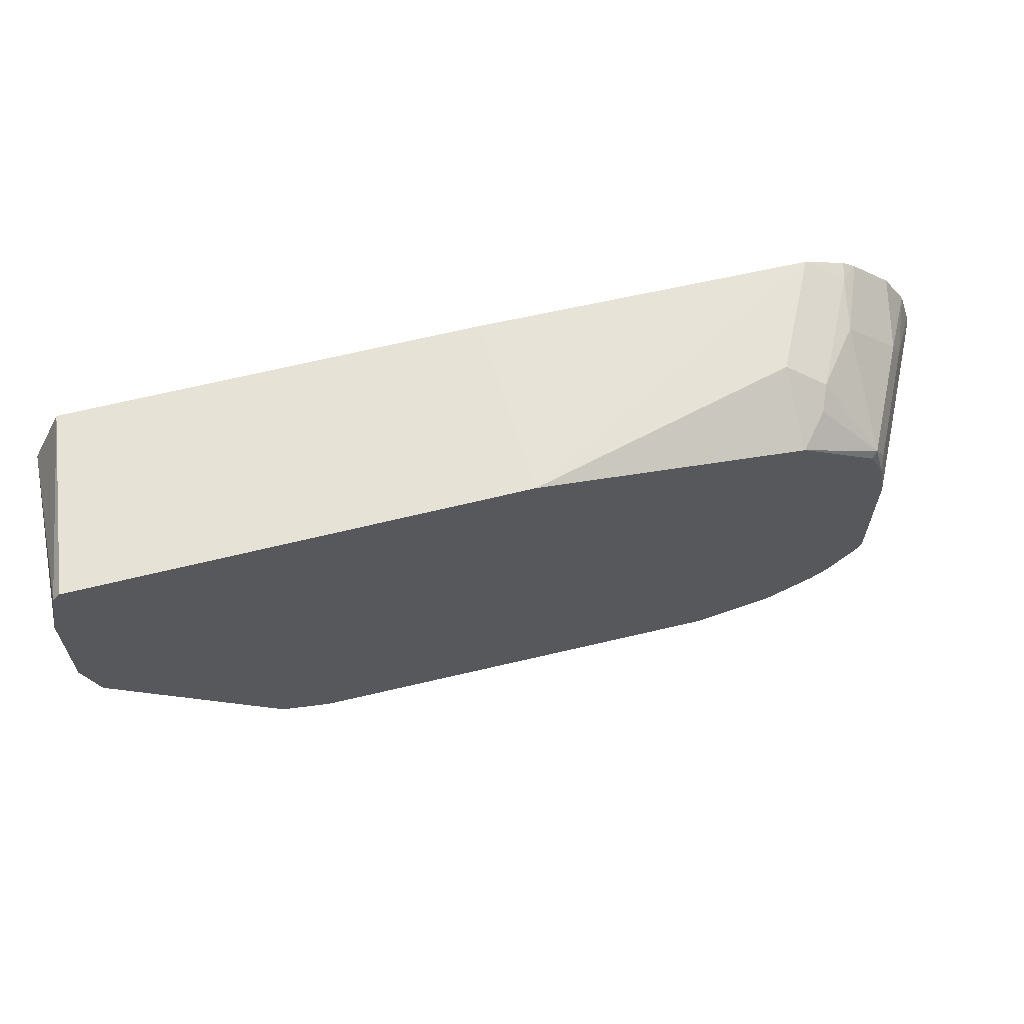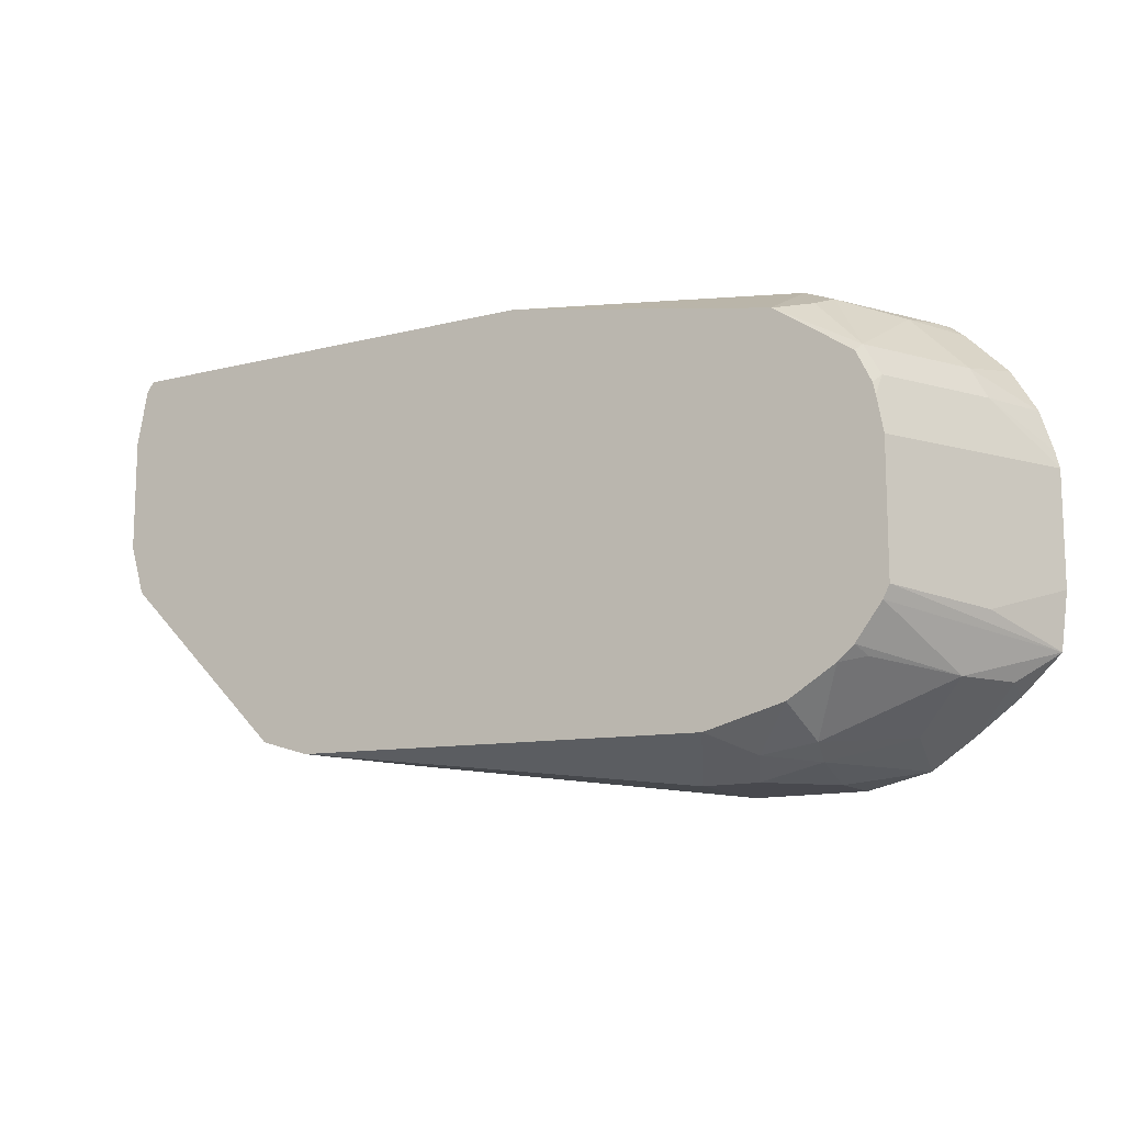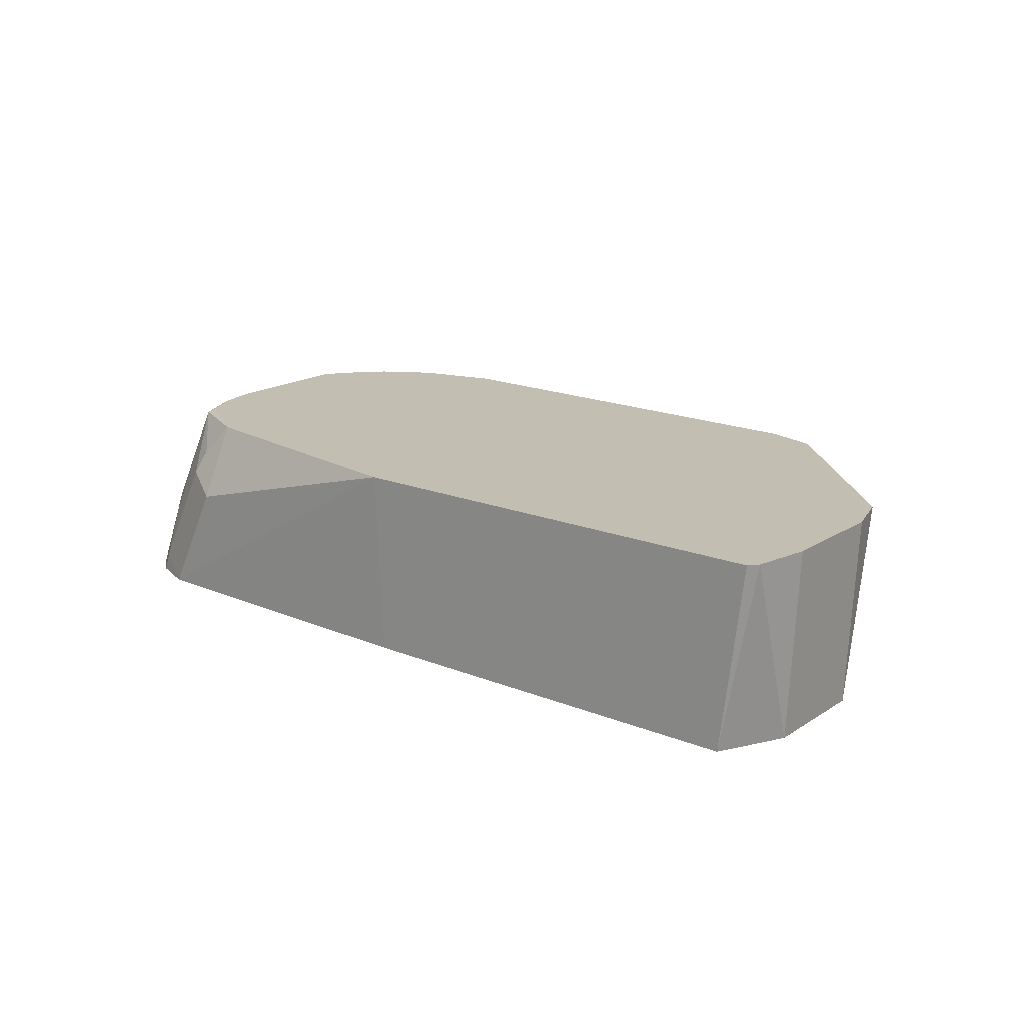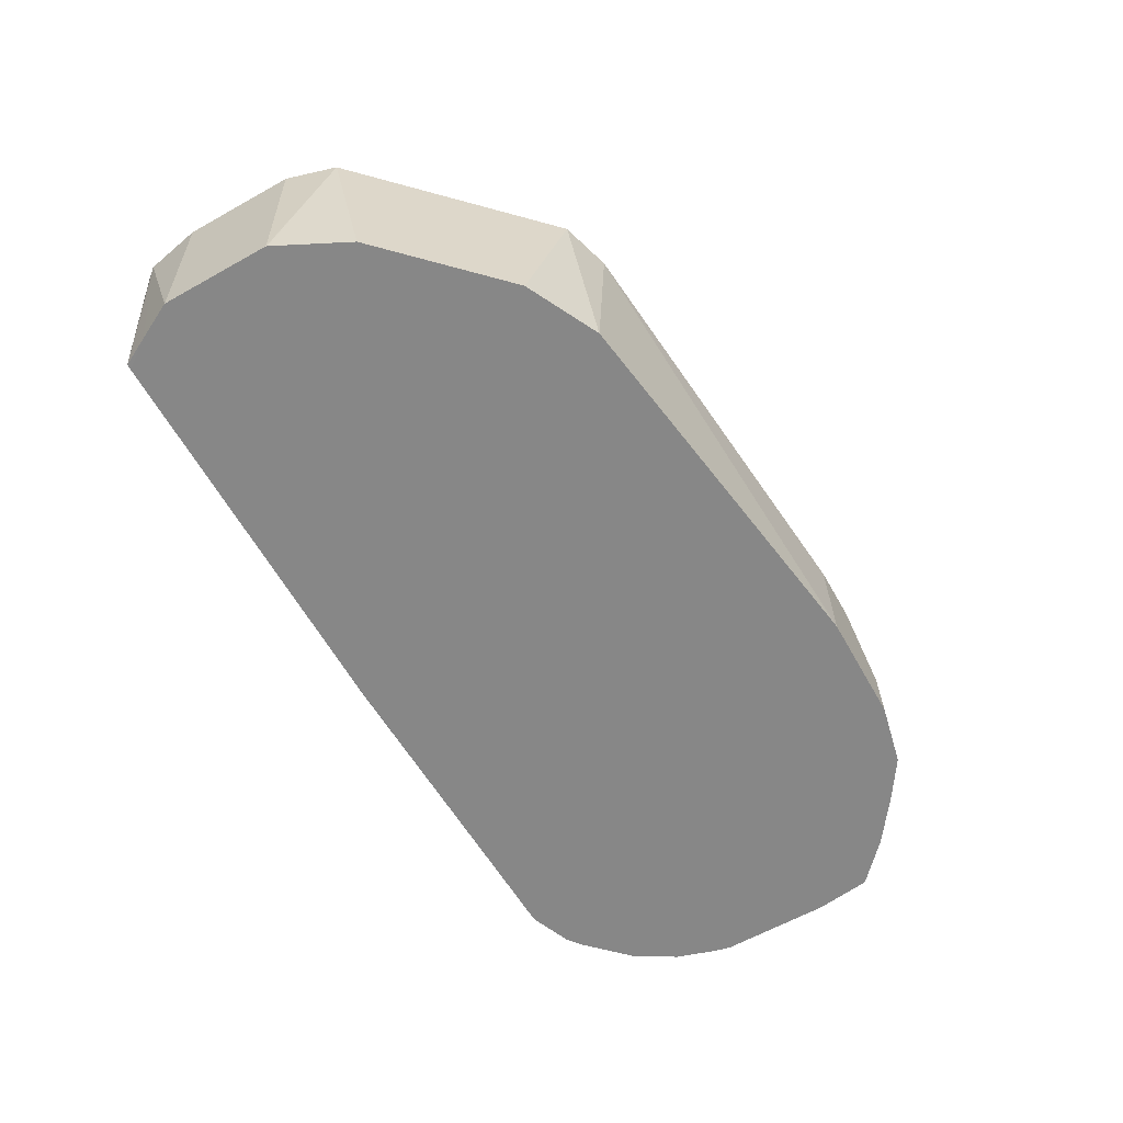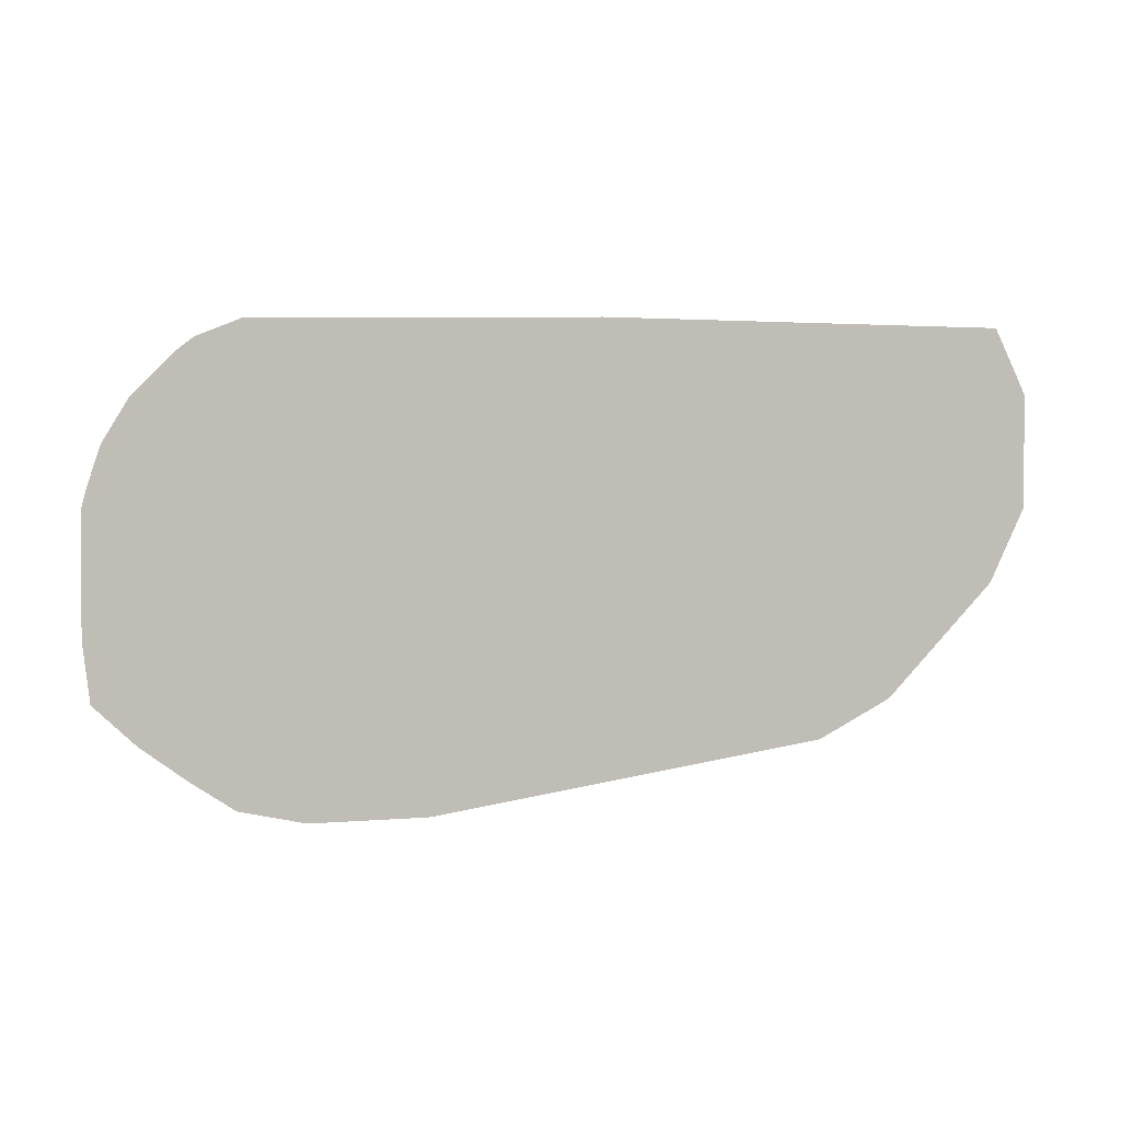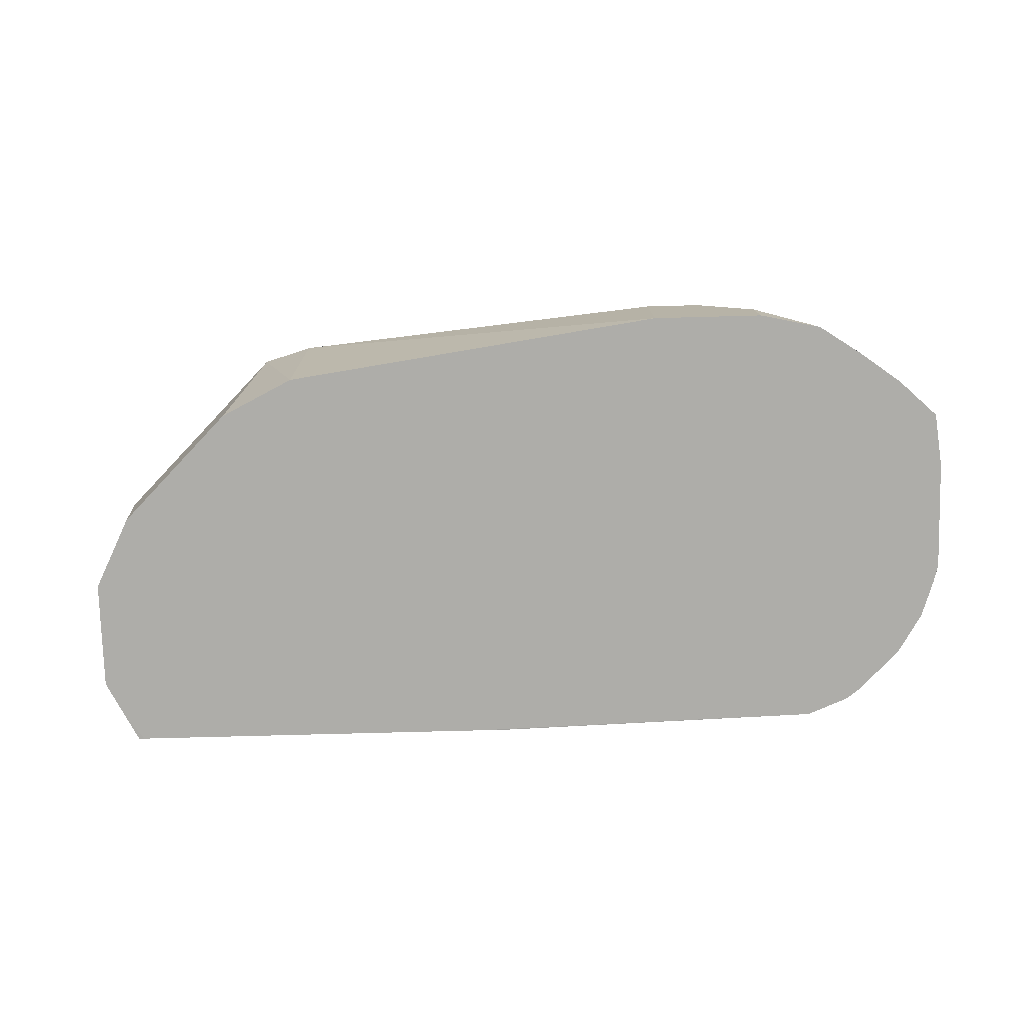
<metadata>
{"format":"obj","ext":"obj","renderer":"f3d","projection":"perspective","resolution":1024,"background":"white","views":[{"elev":63.2,"azim":165.9,"up":"+Z"},{"elev":-12.7,"azim":-149.4,"up":"+Z"},{"elev":17.3,"azim":38.6,"up":"+Y"},{"elev":-62.5,"azim":119.5,"up":"+Y"},{"elev":1.9,"azim":-19.0,"up":"+Z"},{"elev":-77.1,"azim":-178.5,"up":"+Y"}]}
</metadata>
<code>
v -0.2008 0.2935 -0.0618
v -0.2008 0.2626 -0.0618
v -0.2163 0.2935 -0.0618
v -0.206 0.3038 -0.05665
v -0.0927 0.314 -0.04886
v -0.2318 0.2626 -0.0618
v -0.0927 0.2626 -0.04634
v -0.2317 0.2781 -0.0618
v -0.2337 0.2935 -0.05793
v -0.2214 0.3038 -0.05665
v -0.2111 0.314 -0.05154
v -0.07886 0.314 -0.04473
v -0.2492 0.2626 -0.05793
v -0.09253 0.2626 -0.04625
v -0.2523 0.2781 -0.05149
v -0.2356 0.3013 -0.05406
v -0.2115 0.314 -0.05147
v -0.2112 0.314 -0.05154
v -0.2333 0.314 -0.0458
v -0.07211 0.2626 -0.03605
v -0.03251 0.314 0.001598
v -0.2608 0.2626 -0.05018
v -0.2742 0.2704 -0.03862
v -0.2665 0.2858 -0.03862
v -0.2465 0.314 -0.03773
v -0.2523 0.309 -0.03605
v -0.05666 0.2626 -0.0206
v -0.02838 0.314 0.01544
v -0.03093 0.2626 0.01544
v -0.031 0.2626 0.01525
v -0.04121 0.2626 -0.005138
v -0.273 0.2626 -0.04122
v -0.273 0.2626 -0.04116
v -0.2839 0.2626 -0.03099
v -0.2839 0.2627 -0.03089
v -0.2583 0.314 -0.02406
v -0.2509 0.314 -0.03381
v -0.02838 0.314 0.04635
v -0.03093 0.2626 0.0309
v -0.284 0.2626 -0.03081
v -0.2742 0.2858 -0.02317
v -0.2601 0.314 -0.02049
v -0.03135 0.314 0.06179
v -0.03093 0.2627 0.04635
v -0.03095 0.2626 0.04643
v -0.2859 0.2626 -0.01544
v -0.2678 0.2987 -0.01544
v -0.2601 0.314 0.01544
v -0.0335 0.314 0.06445
v -0.03997 0.2626 0.06445
v -0.03604 0.2626 0.05662
v -0.2859 0.2626 0.01544
v -0.2678 0.2987 0.01544
v -0.2583 0.314 0.02515
v -0.157 0.314 0.06445
v -0.04154 0.2626 0.06445
v -0.2847 0.2626 0.01994
v -0.2742 0.28 0.0309
v -0.2588 0.3109 0.0309
v -0.2575 0.314 0.0284
v -0.1545 0.2626 0.06445
v -0.2317 0.314 0.05155
v -0.2317 0.2935 0.06179
v -0.2472 0.2627 0.06179
v -0.2472 0.2626 0.06179
v -0.146 0.2626 0.06445
v -0.2812 0.2626 0.0309
v -0.2704 0.282 0.03862
v -0.2549 0.3129 0.03862
v -0.2533 0.314 0.03705
v -0.2318 0.314 0.05152
v -0.2395 0.3051 0.05407
v -0.242 0.2987 0.05664
v -0.2575 0.2678 0.05664
v -0.2589 0.2626 0.057
v -0.2473 0.2626 0.06177
v -0.2796 0.2626 0.03357
v -0.2743 0.2626 0.0425
v -0.2627 0.2626 0.05402
v -0.2549 0.282 0.05407
v -0.2321 0.314 0.05139
f 38 44 39
f 42 53 48
f 39 44 45
f 40 46 41
f 41 46 47
f 41 47 42
f 42 47 53
f 43 45 44
f 46 53 47
f 43 50 51
f 43 51 45
f 46 52 53
f 48 53 54
f 49 55 61
f 49 61 66
f 38 43 44
f 43 49 50
f 35 42 36
f 23 34 24
f 35 40 41
f 21 28 29
f 21 29 30
f 21 30 31
f 21 31 27
f 22 32 23
f 23 32 33
f 23 33 34
f 35 41 42
f 49 66 56
f 24 35 36
f 24 36 37
f 24 37 26
f 25 26 37
f 28 38 39
f 28 39 29
f 34 40 35
f 24 34 35
f 49 56 50
f 57 67 58
f 52 57 58
f 64 74 75
f 64 75 76
f 64 76 65
f 67 77 68
f 68 77 78
f 68 78 79
f 68 79 80
f 63 74 64
f 68 80 69
f 69 73 72
f 69 72 81
f 69 81 70
f 71 81 72
f 73 80 74
f 74 80 79
f 74 79 75
f 69 80 73
f 50 56 51
f 63 73 74
f 63 71 72
f 52 58 53
f 53 58 59
f 53 59 54
f 54 59 60
f 55 62 63
f 55 63 64
f 55 64 65
f 63 72 73
f 55 65 61
f 58 67 68
f 58 68 69
f 58 69 59
f 59 69 60
f 60 69 70
f 61 65 66
f 62 71 63
f 20 21 27
f 16 24 26
f 16 26 25
f 15 24 16
f 2 76 75
f 2 75 79
f 2 79 78
f 2 78 77
f 2 77 67
f 16 25 19
f 2 57 52
f 2 65 76
f 2 52 46
f 2 40 34
f 2 34 33
f 2 33 32
f 2 32 22
f 2 22 13
f 2 13 6
f 3 8 9
f 2 46 40
f 2 66 65
f 2 56 66
f 2 51 56
f 1 2 6
f 1 6 8
f 1 8 3
f 1 3 10
f 1 10 4
f 1 4 5
f 1 5 2
f 2 5 7
f 2 7 14
f 2 14 20
f 2 20 27
f 2 27 31
f 2 31 30
f 2 30 29
f 2 29 39
f 2 39 45
f 2 45 51
f 3 9 10
f 4 10 18
f 2 67 57
f 4 11 5
f 5 28 21
f 5 21 12
f 6 13 8
f 7 12 14
f 8 13 9
f 9 13 15
f 9 15 16
f 5 38 28
f 9 16 10
f 10 16 19
f 4 18 11
f 12 20 14
f 12 21 20
f 13 22 15
f 15 22 23
f 15 23 24
f 10 17 18
f 5 43 38
f 10 19 17
f 5 55 49
f 5 49 43
f 5 12 7
f 5 11 18
f 5 17 19
f 5 19 25
f 5 25 37
f 5 37 36
f 5 36 42
f 5 18 17
f 5 48 54
f 5 54 60
f 5 60 70
f 5 70 81
f 5 81 71
f 5 71 62
f 5 42 48
f 5 62 55

</code>
